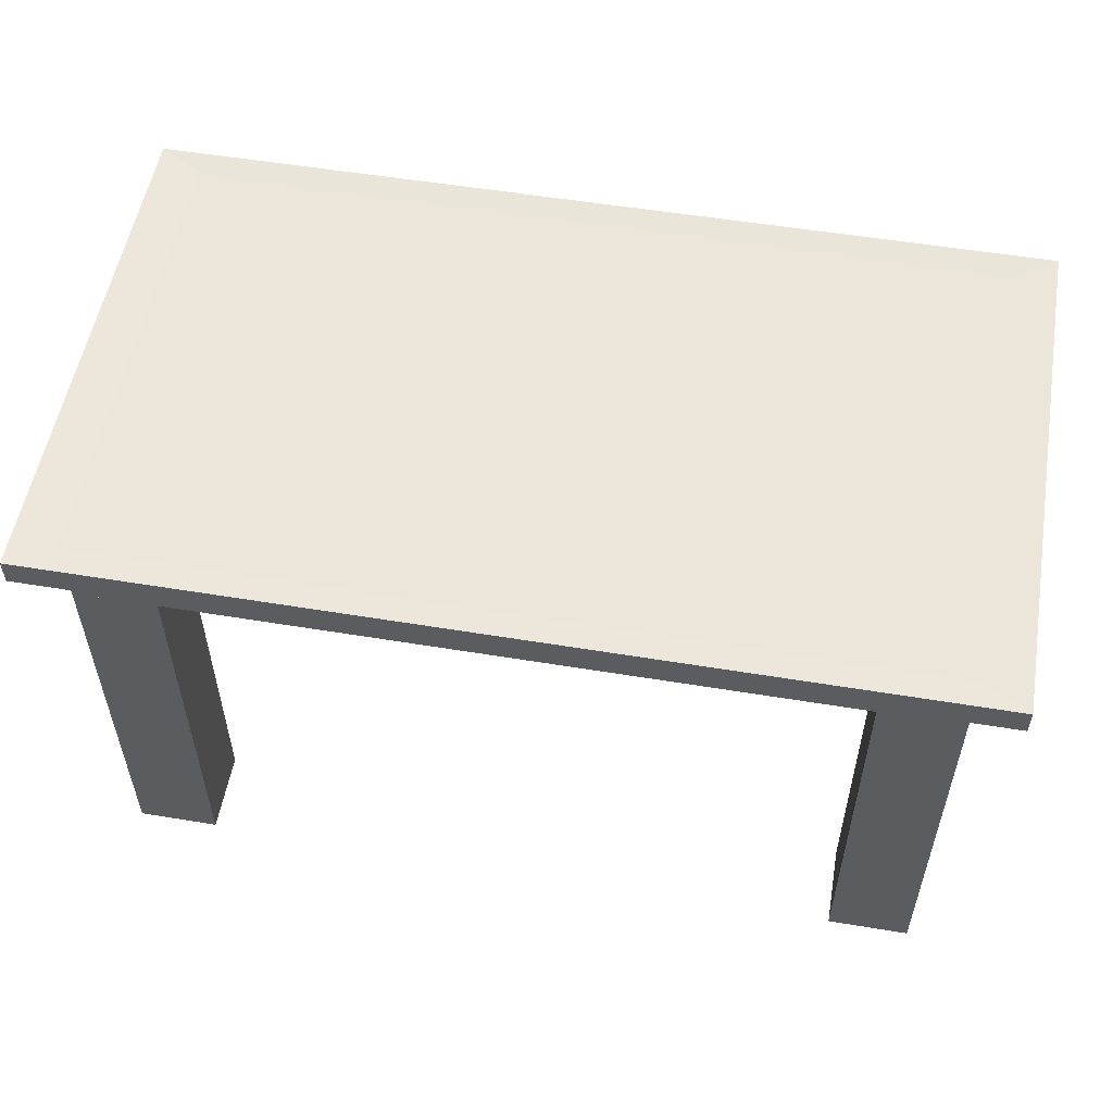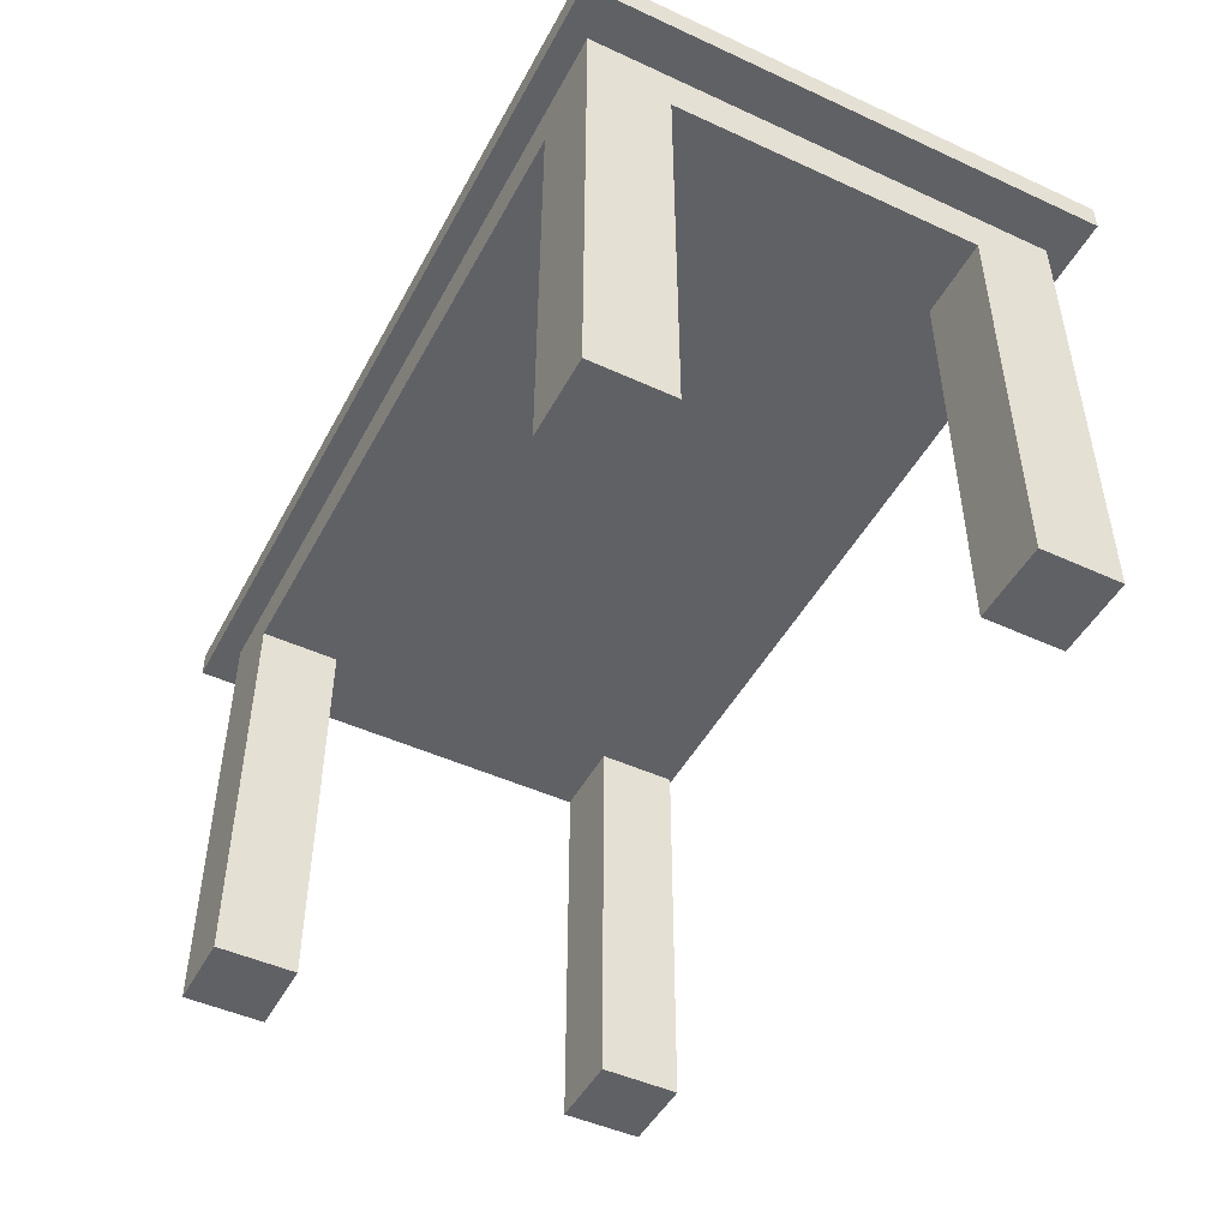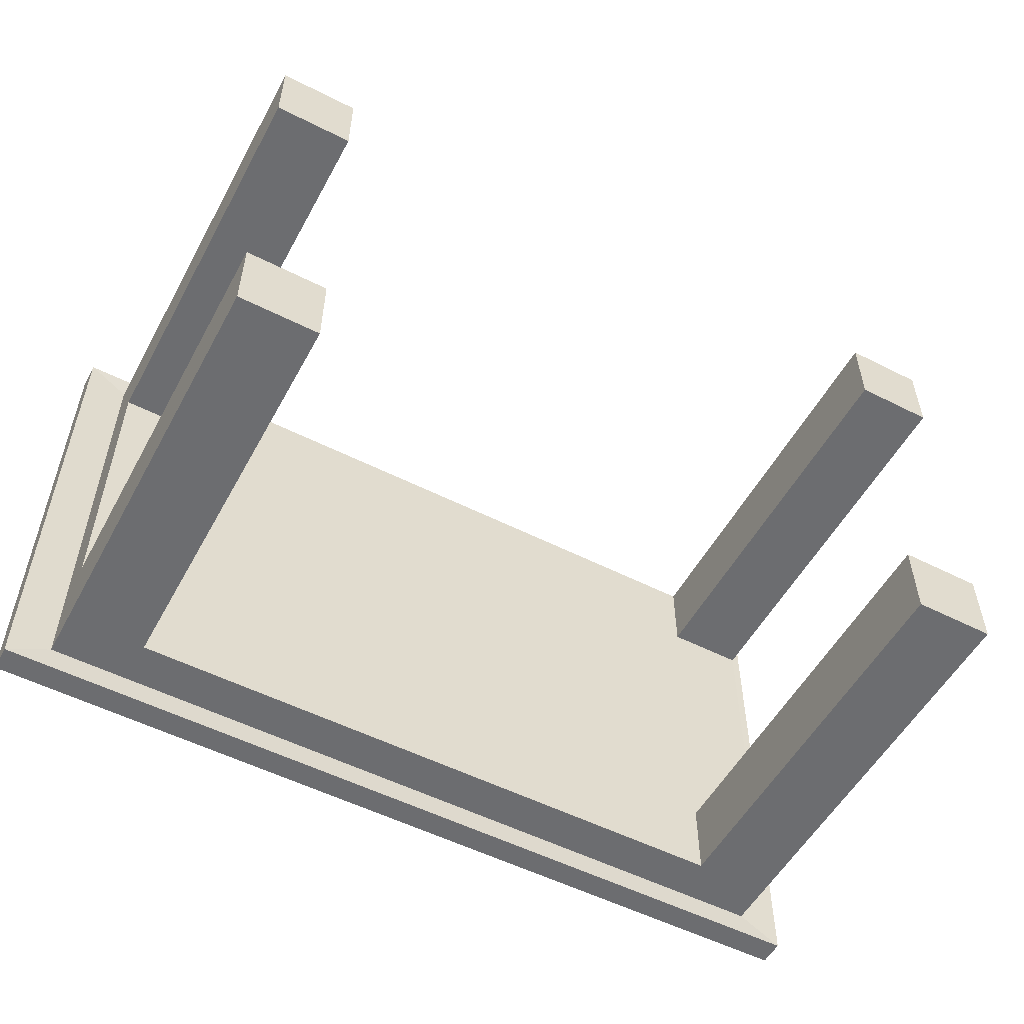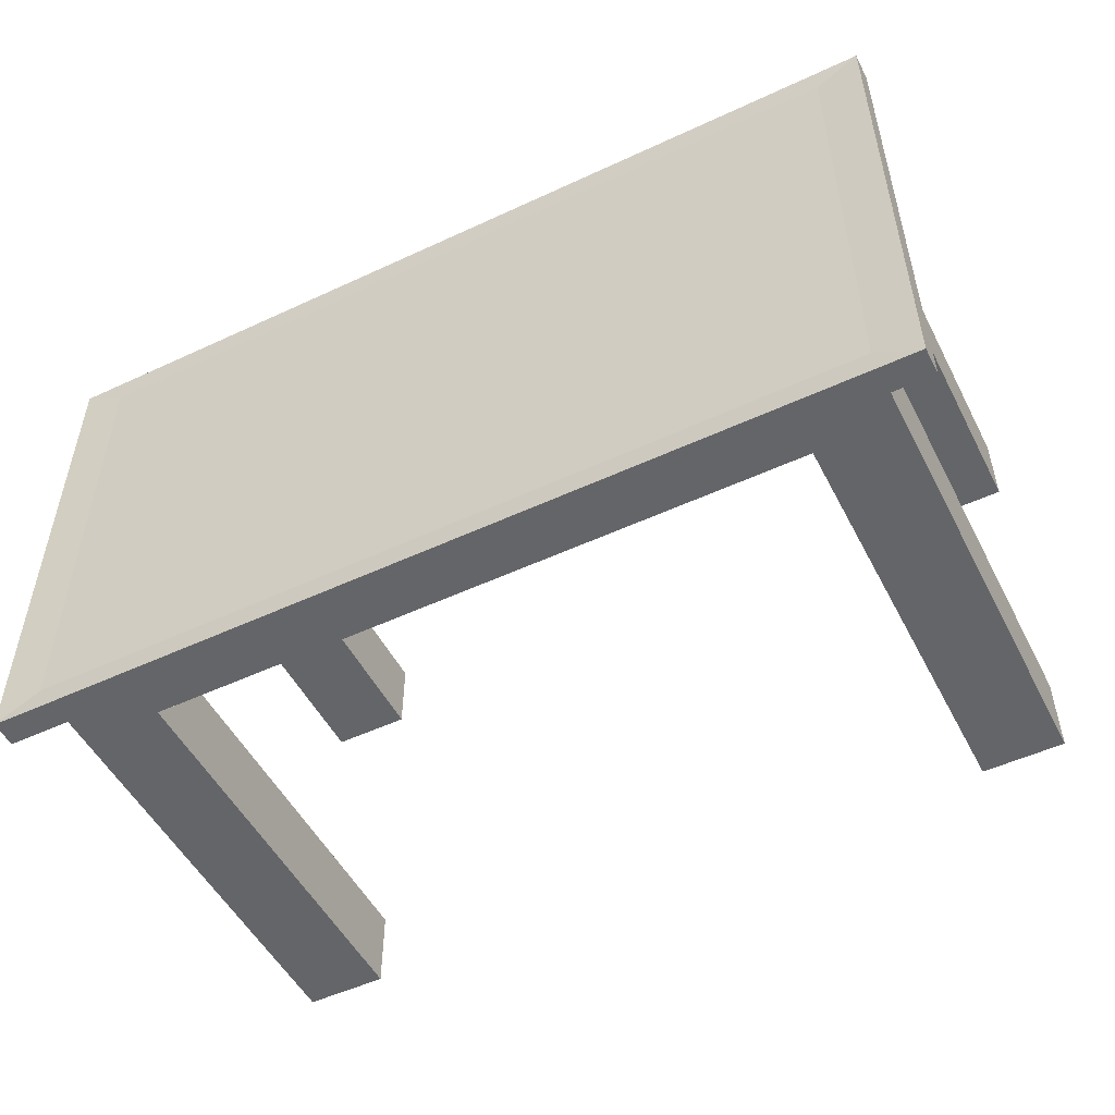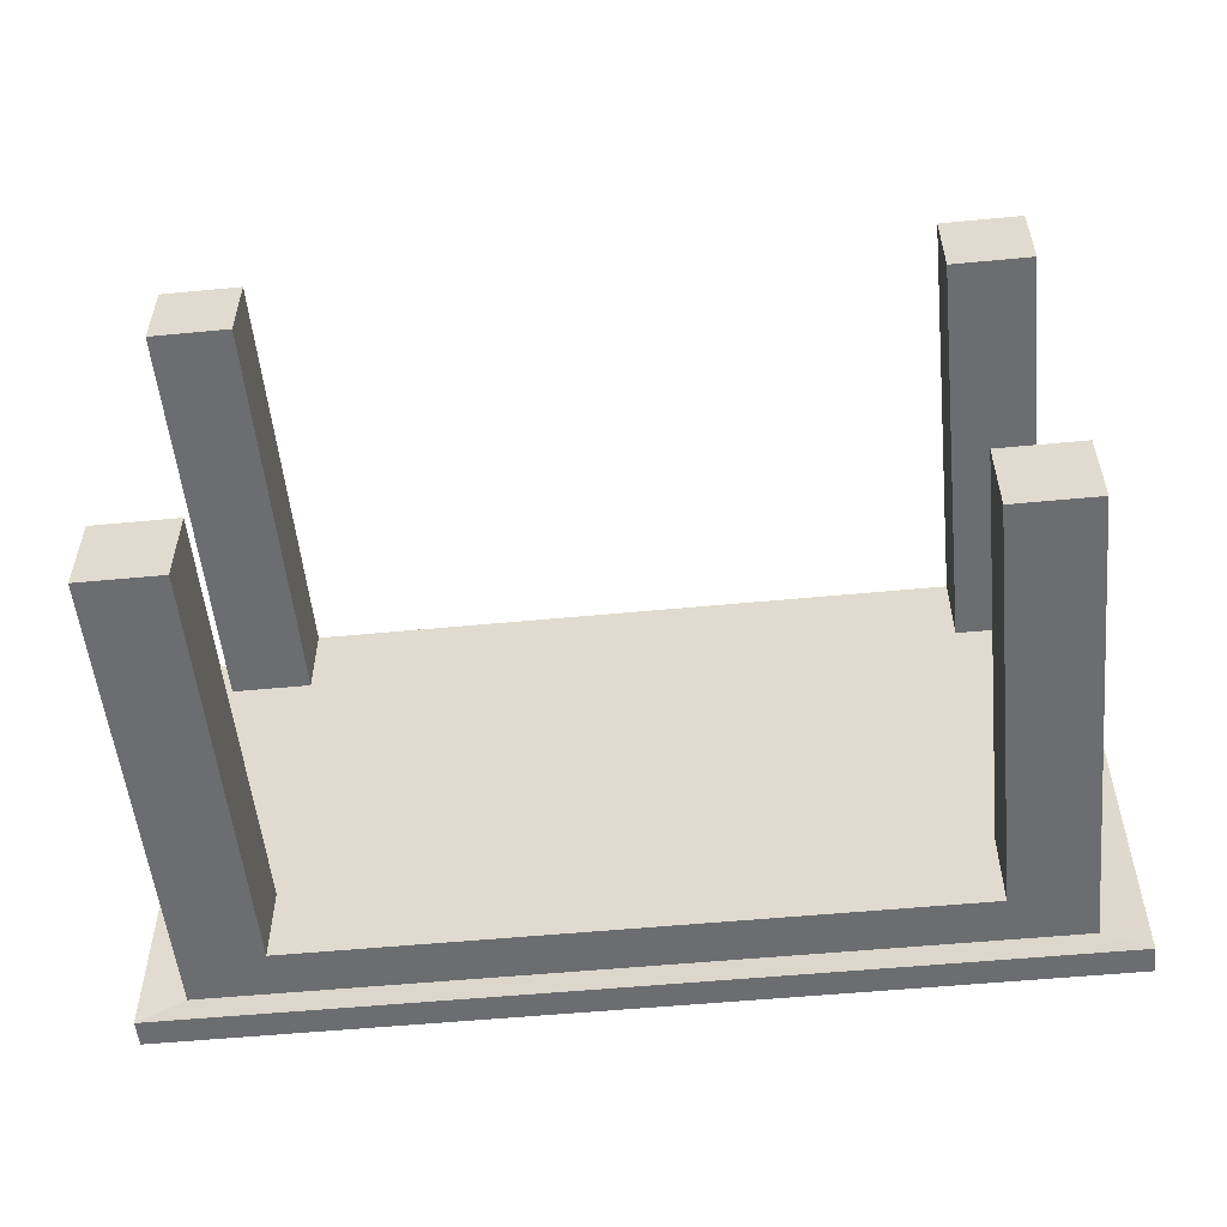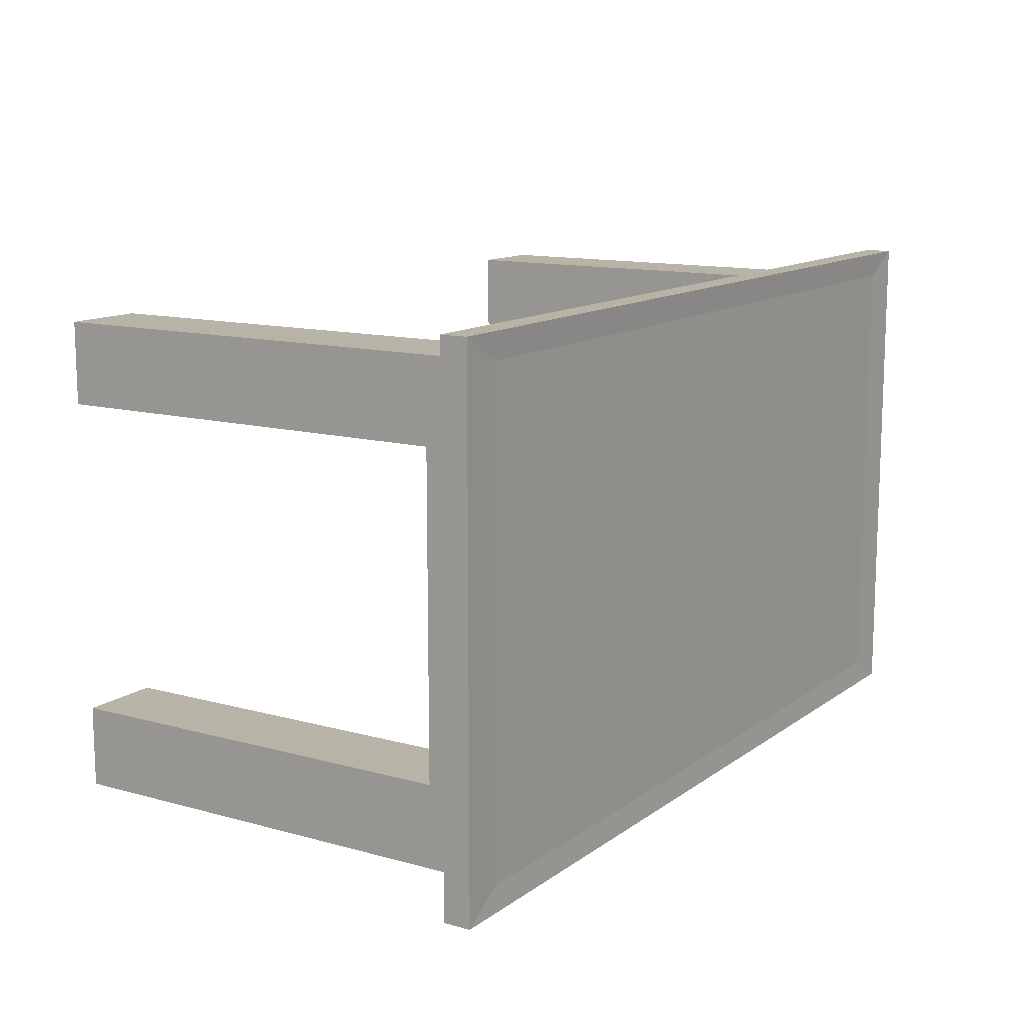
<metadata>
{"format":"obj","ext":"obj","renderer":"f3d","projection":"perspective","resolution":1024,"background":"white","views":[{"elev":54.6,"azim":-170.1,"up":"+Y"},{"elev":-47.7,"azim":62.7,"up":"+Y"},{"elev":-54.0,"azim":-28.3,"up":"+Z"},{"elev":-51.5,"azim":-153.2,"up":"+Z"},{"elev":-54.0,"azim":5.8,"up":"+Z"},{"elev":12.6,"azim":122.5,"up":"+Z"}]}
</metadata>
<code>
o Cube
v -0.2378 0.0639 0.138
v -0.2378 0.1055 0.138
v -0.2378 0.0639 -0.138
v -0.2378 0.1055 -0.138
v 0.2378 0.0639 0.138
v 0.2378 0.1055 0.138
v 0.2378 0.0639 -0.138
v 0.2378 0.1055 -0.138
v 0.1907 -0.1782 -0.09084
v 0.1907 0.0639 -0.09084
v 0.1907 -0.1782 -0.138
v 0.1907 0.0639 -0.138
v 0.2378 -0.1782 -0.09084
v 0.2378 0.0639 -0.09084
v 0.2378 -0.1782 -0.138
v 0.2378 0.0639 -0.138
v -0.2378 -0.1782 -0.09084
v -0.2378 0.0639 -0.09084
v -0.2378 -0.1782 -0.138
v -0.2378 0.0639 -0.138
v -0.1907 -0.1782 -0.09084
v -0.1907 0.0639 -0.09084
v -0.1907 -0.1782 -0.138
v -0.1907 0.0639 -0.138
v -0.2378 -0.1782 0.138
v -0.2378 0.0639 0.138
v -0.2378 -0.1782 0.09084
v -0.2378 0.0639 0.09084
v -0.1907 -0.1782 0.138
v -0.1907 0.0639 0.138
v -0.1907 -0.1782 0.09084
v -0.1907 0.0639 0.09084
v 0.1907 -0.1782 0.138
v 0.1907 0.0639 0.138
v 0.1907 -0.1782 0.09084
v 0.1907 0.0639 0.09084
v 0.2378 -0.1782 0.138
v 0.2378 0.0639 0.138
v 0.2378 -0.1782 0.09084
v 0.2378 0.0639 0.09084
v -0.2378 0.0912 0.138
v -0.2378 0.0912 -0.138
v 0.2378 0.0912 -0.138
v 0.2378 0.0912 0.138
v -0.2637 0.09042 0.153
v -0.2637 0.1062 0.153
v -0.2637 0.1062 -0.153
v 0.2637 0.1062 -0.153
v 0.2637 0.1062 0.153
v -0.2637 0.09042 -0.153
v 0.2637 0.09042 -0.153
v 0.2637 0.09042 0.153
f 2 4 47 46
f 8 6 49 48
f 44 43 51 52
f 42 41 45 50
f 3 7 5 1
f 8 4 2 6
f 9 10 12 11
f 11 12 16 15
f 15 16 14 13
f 13 14 10 9
f 11 15 13 9
f 16 12 10 14
f 17 18 20 19
f 19 20 24 23
f 23 24 22 21
f 21 22 18 17
f 19 23 21 17
f 24 20 18 22
f 25 26 28 27
f 27 28 32 31
f 31 32 30 29
f 29 30 26 25
f 27 31 29 25
f 32 28 26 30
f 33 34 36 35
f 35 36 40 39
f 39 40 38 37
f 37 38 34 33
f 35 39 37 33
f 40 36 34 38
f 5 44 41 1
f 7 43 44 5
f 3 42 43 7
f 1 41 42 3
f 45 46 47 50
f 50 47 48 51
f 51 48 49 52
f 52 49 46 45
f 43 42 50 51
f 6 2 46 49
f 41 44 52 45
f 4 8 48 47

</code>
